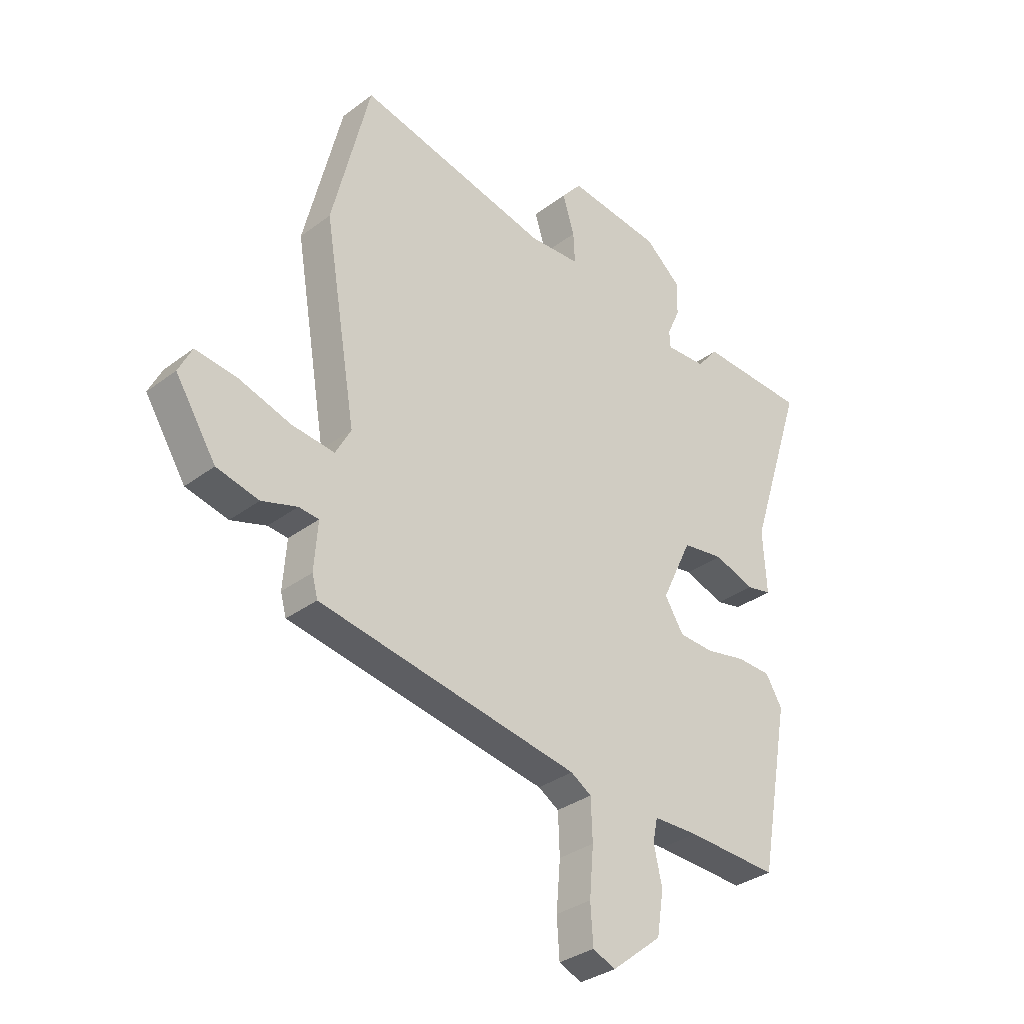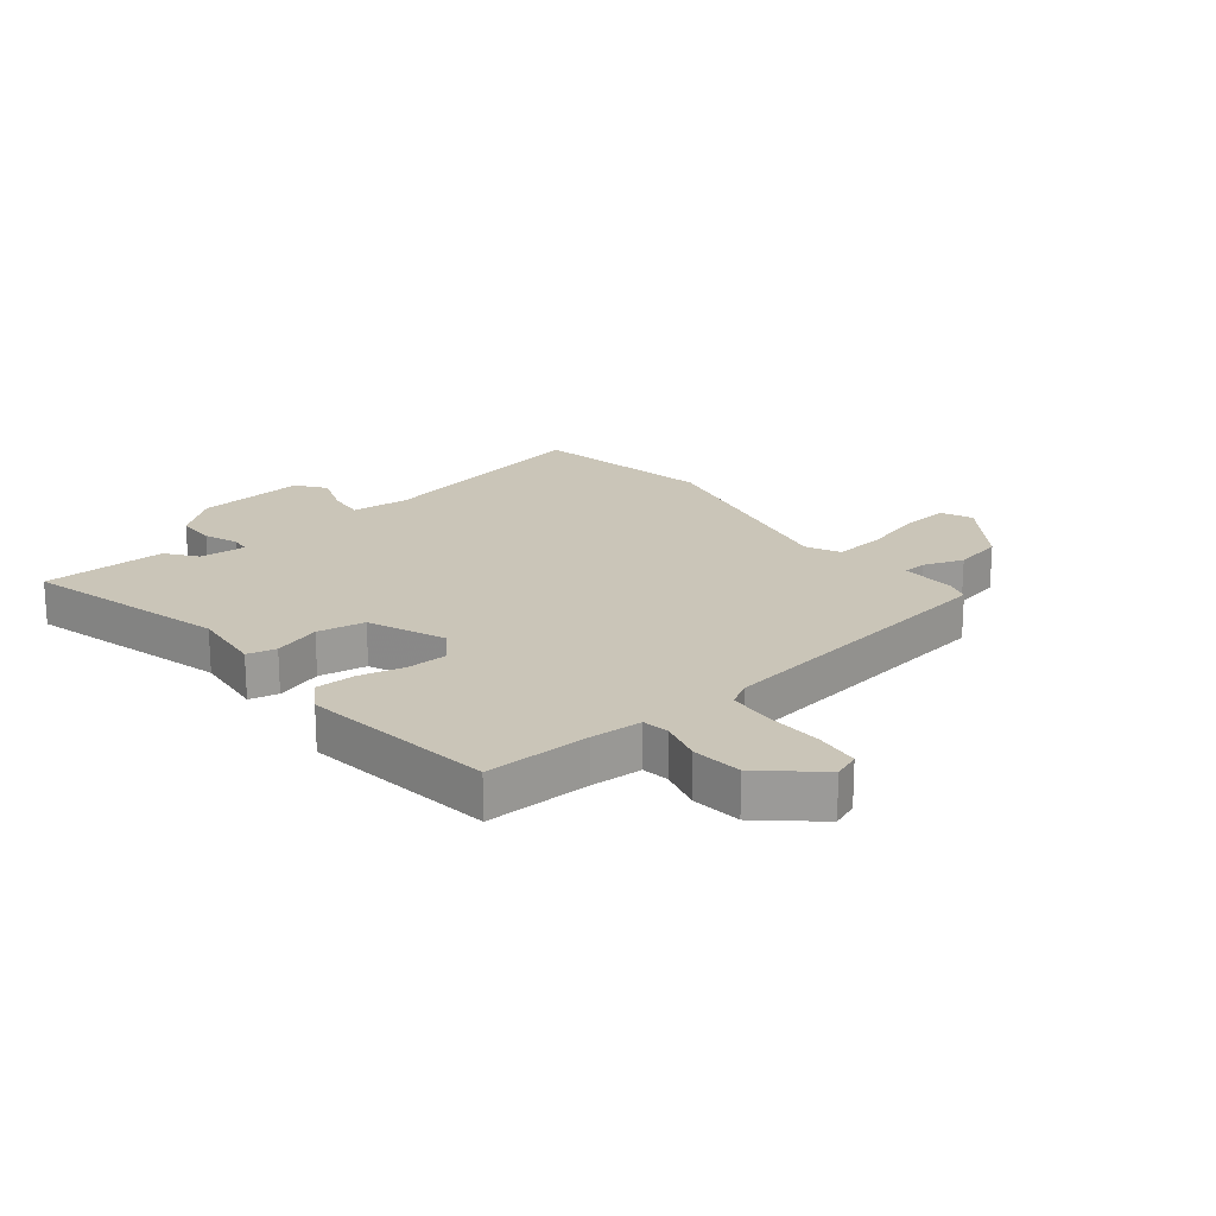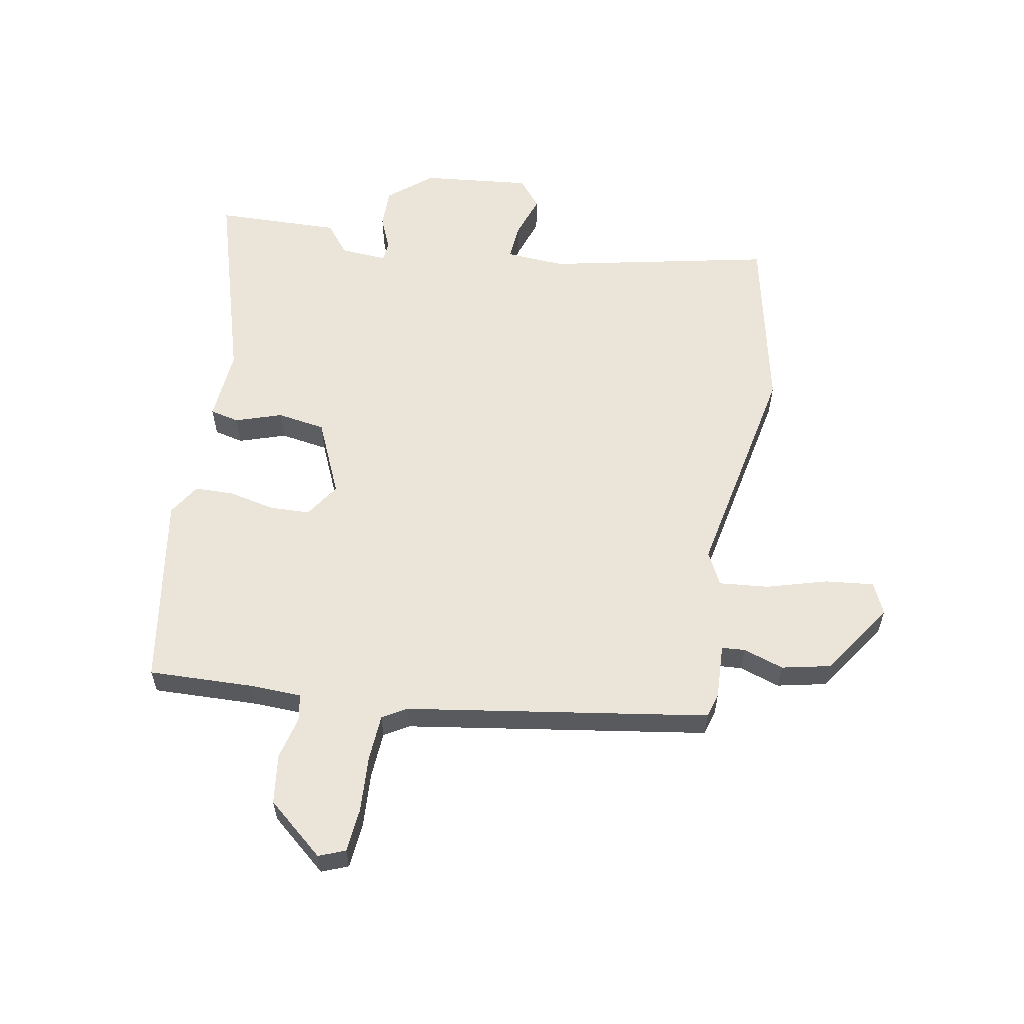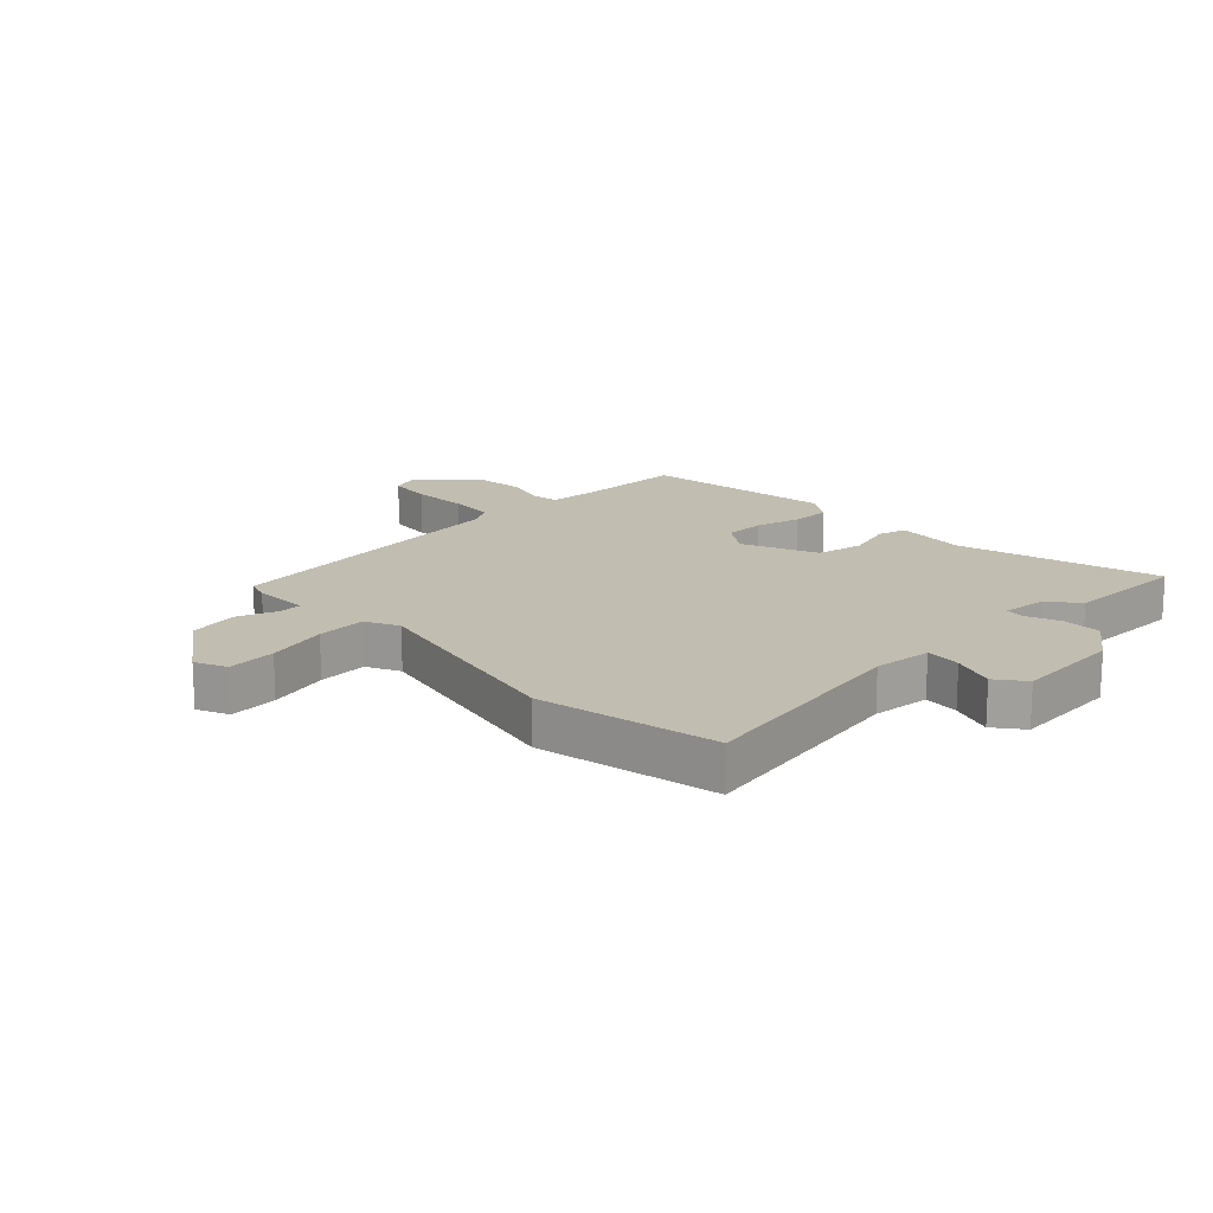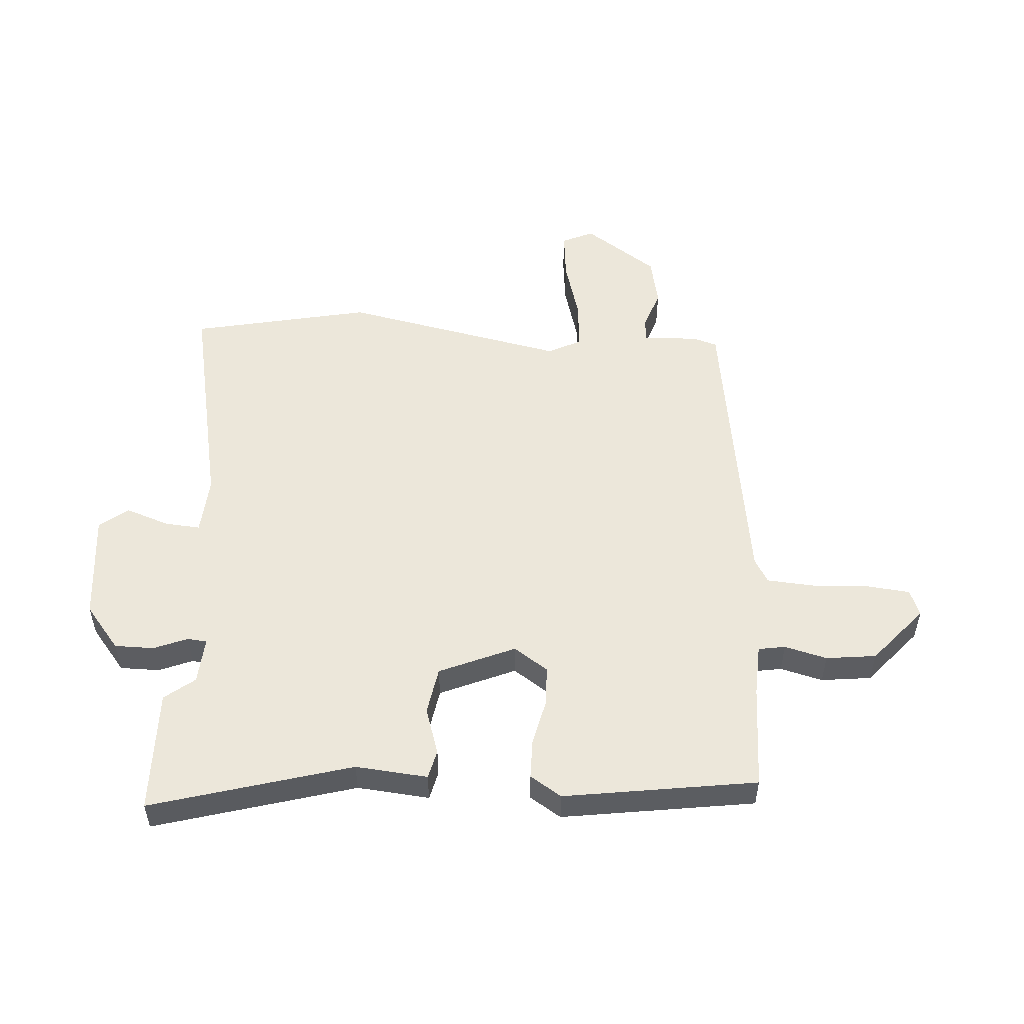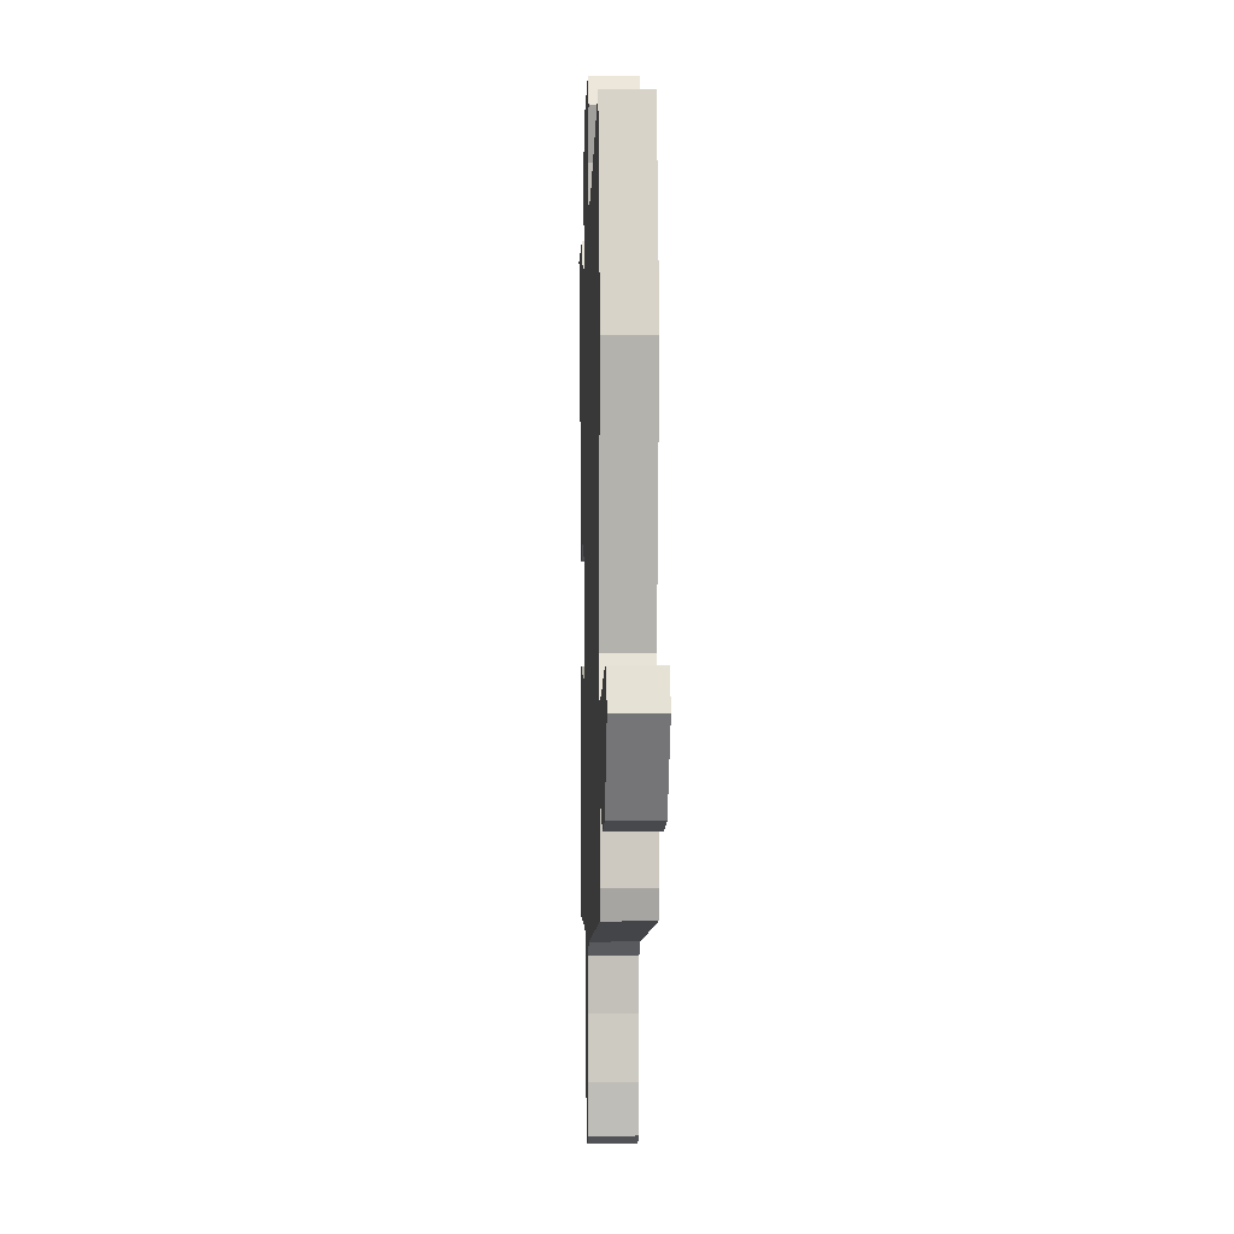
<metadata>
{"format":"obj","ext":"obj","renderer":"f3d","projection":"perspective","resolution":1024,"background":"white","views":[{"elev":-32.9,"azim":-44.0,"up":"+Z"},{"elev":20.4,"azim":143.6,"up":"+Y"},{"elev":58.9,"azim":-168.3,"up":"+Y"},{"elev":16.8,"azim":-41.0,"up":"+Y"},{"elev":52.9,"azim":95.8,"up":"+Y"},{"elev":1.3,"azim":-92.0,"up":"+Z"}]}
</metadata>
<code>
v 0.423 0.07 -0.506
v 0.246 0.07 -0.496
v 0.159 0.07 -0.497
v 0.15 0.07 -0.542
v 0.166 0.07 -0.614
v 0.153 0.07 -0.698
v 0.056 0.07 -0.776
v 0.012 0.07 -0.757
v 0.007 0.07 -0.682
v 0.015 0.07 -0.588
v 0.012 0.07 -0.509
v -0.028 0.07 -0.484
v -0.535 0.07 -0.392
v -0.546 0.07 -0.351
v -0.539 0.07 -0.258
v -0.578 0.07 -0.254
v -0.647 0.07 -0.275
v -0.729 0.07 -0.255
v -0.808 0.07 -0.13
v -0.782 0.07 -0.078
v -0.7 0.07 -0.089
v -0.599 0.07 -0.121
v -0.516 0.07 -0.131
v -0.486 0.07 -0.076
v -0.549 0.07 0.301
v -0.475 0.07 0.6
v -0.1 0.07 0.511
v -0.001 0.07 0.515
v -0.004 0.07 0.575
v -0.027 0.07 0.649
v 0.012 0.07 0.695
v 0.194 0.07 0.671
v 0.265 0.07 0.61
v 0.263 0.07 0.544
v 0.238 0.07 0.488
v 0.24 0.07 0.455
v 0.319 0.07 0.458
v 0.36 0.07 0.507
v 0.569 0.07 0.496
v 0.461 0.07 0.162
v 0.468 0.07 0.04
v 0.419 0.07 0.03
v 0.341 0.07 0.058
v 0.26 0.07 0.047
v 0.201 0.07 -0.078
v 0.238 0.07 -0.137
v 0.306 0.07 -0.141
v 0.384 0.07 -0.126
v 0.45 0.07 -0.129
v 0.482 0.07 -0.183
v 0.423 0 -0.506
v 0.246 0 -0.496
v 0.159 0 -0.497
v 0.15 0 -0.542
v 0.166 0 -0.614
v 0.153 0 -0.698
v 0.056 0 -0.776
v 0.012 0 -0.757
v 0.007 0 -0.682
v 0.015 0 -0.588
v 0.012 0 -0.509
v -0.028 0 -0.484
v -0.535 0 -0.392
v -0.546 0 -0.351
v -0.539 0 -0.258
v -0.578 0 -0.254
v -0.647 0 -0.275
v -0.729 0 -0.255
v -0.808 0 -0.13
v -0.782 0 -0.078
v -0.7 0 -0.089
v -0.599 0 -0.121
v -0.516 0 -0.131
v -0.486 0 -0.076
v -0.549 0 0.301
v -0.475 0 0.6
v -0.1 0 0.511
v -0.001 0 0.515
v -0.004 0 0.575
v -0.027 0 0.649
v 0.012 0 0.695
v 0.194 0 0.671
v 0.265 0 0.61
v 0.263 0 0.544
v 0.238 0 0.488
v 0.24 0 0.455
v 0.319 0 0.458
v 0.36 0 0.507
v 0.569 0 0.496
v 0.461 0 0.162
v 0.468 0 0.04
v 0.419 0 0.03
v 0.341 0 0.058
v 0.26 0 0.047
v 0.201 0 -0.078
v 0.238 0 -0.137
v 0.306 0 -0.141
v 0.384 0 -0.126
v 0.45 0 -0.129
v 0.482 0 -0.183
f 47 48 49 50
f 46 47 50 1
f 45 46 1 2
f 40 41 42 43
f 40 43 44
f 37 38 39 40
f 36 37 40 44
f 35 36 44 45
f 33 34 35
f 32 33 35
f 29 30 31 32
f 28 29 32 35
f 27 28 35 45
f 24 25 26 27
f 23 24 27 45
f 19 20 21 22
f 19 22 23
f 16 17 18 19
f 15 16 19 23
f 12 13 14 15
f 12 15 23 45
f 7 8 9 10
f 7 10 11
f 4 5 6 7
f 3 4 7 11
f 12 45 2 3
f 3 11 12
f 100 99 98 97
f 51 100 97 96
f 52 51 96 95
f 93 92 91 90
f 94 93 90
f 90 89 88 87
f 94 90 87 86
f 95 94 86 85
f 85 84 83
f 85 83 82
f 82 81 80 79
f 85 82 79 78
f 95 85 78 77
f 77 76 75 74
f 95 77 74 73
f 72 71 70 69
f 73 72 69
f 69 68 67 66
f 73 69 66 65
f 65 64 63 62
f 95 73 65 62
f 60 59 58 57
f 61 60 57
f 57 56 55 54
f 61 57 54 53
f 53 52 95 62
f 62 61 53
f 1 51 52 2
f 2 52 53 3
f 3 53 54 4
f 4 54 55 5
f 5 55 56 6
f 6 56 57 7
f 7 57 58 8
f 8 58 59 9
f 9 59 60 10
f 10 60 61 11
f 11 61 62 12
f 12 62 63 13
f 13 63 64 14
f 14 64 65 15
f 15 65 66 16
f 16 66 67 17
f 17 67 68 18
f 18 68 69 19
f 19 69 70 20
f 20 70 71 21
f 21 71 72 22
f 22 72 73 23
f 23 73 74 24
f 24 74 75 25
f 25 75 76 26
f 26 76 77 27
f 27 77 78 28
f 28 78 79 29
f 29 79 80 30
f 30 80 81 31
f 31 81 82 32
f 32 82 83 33
f 33 83 84 34
f 34 84 85 35
f 35 85 86 36
f 36 86 87 37
f 37 87 88 38
f 38 88 89 39
f 39 89 90 40
f 40 90 91 41
f 41 91 92 42
f 42 92 93 43
f 43 93 94 44
f 44 94 95 45
f 45 95 96 46
f 46 96 97 47
f 47 97 98 48
f 48 98 99 49
f 49 99 100 50
f 50 100 51 1

</code>
